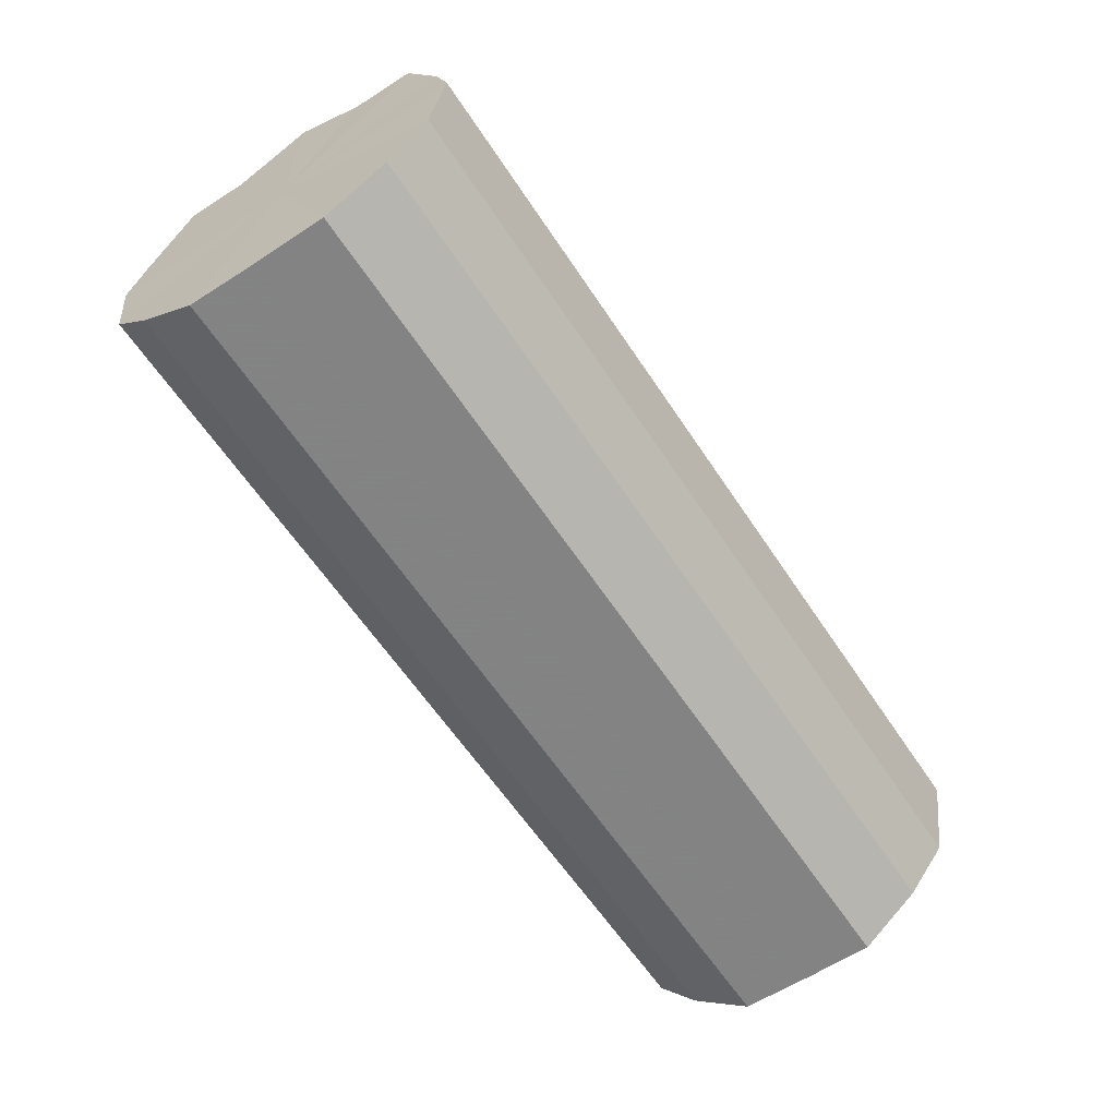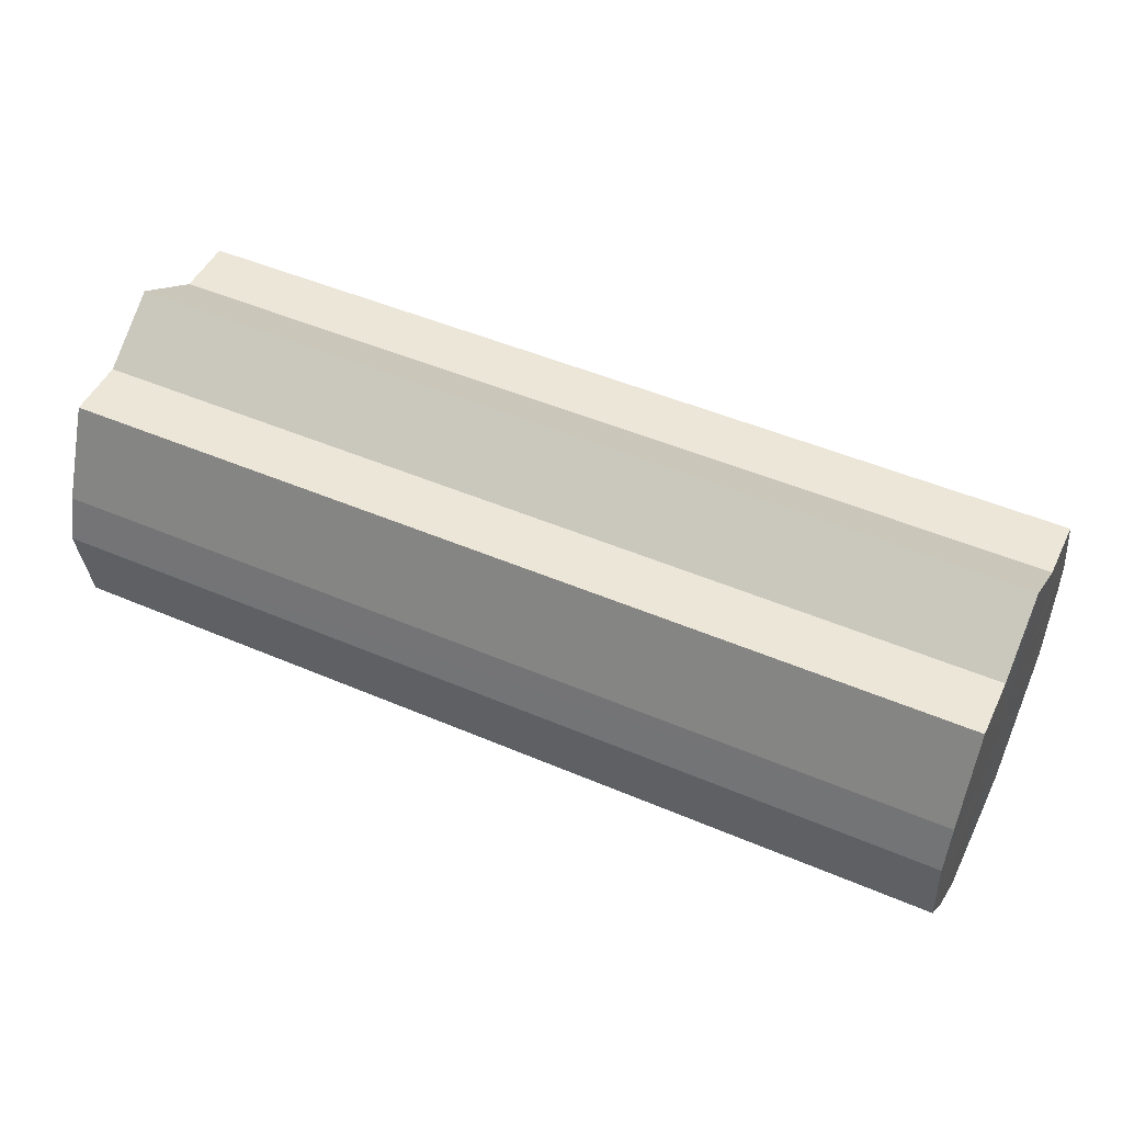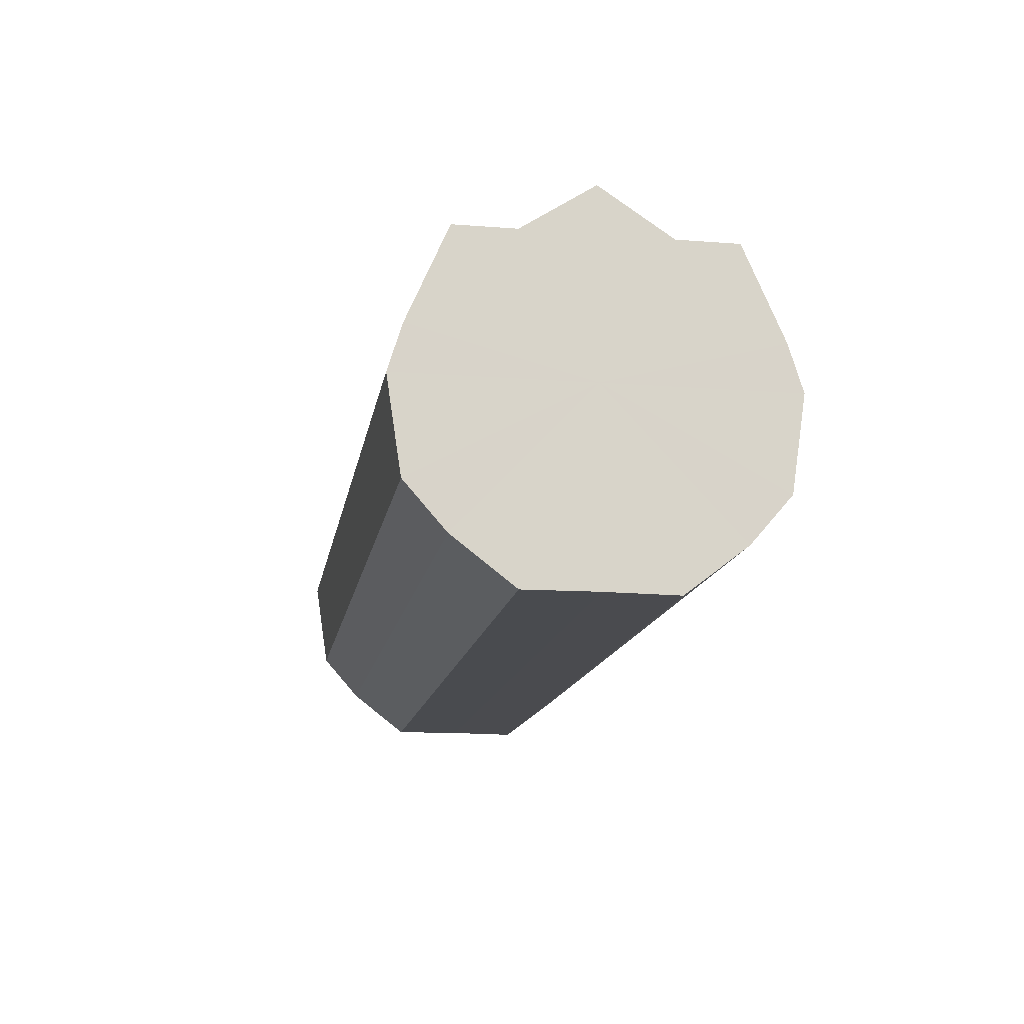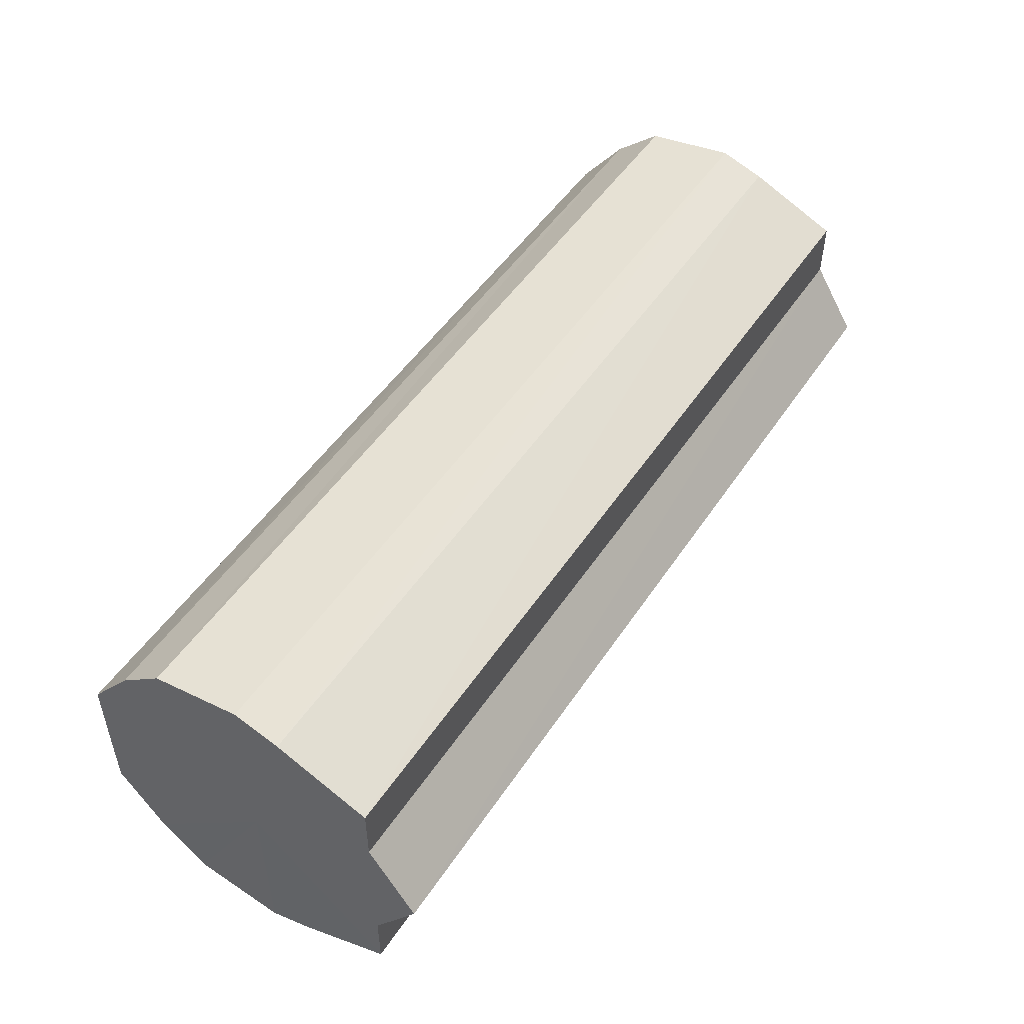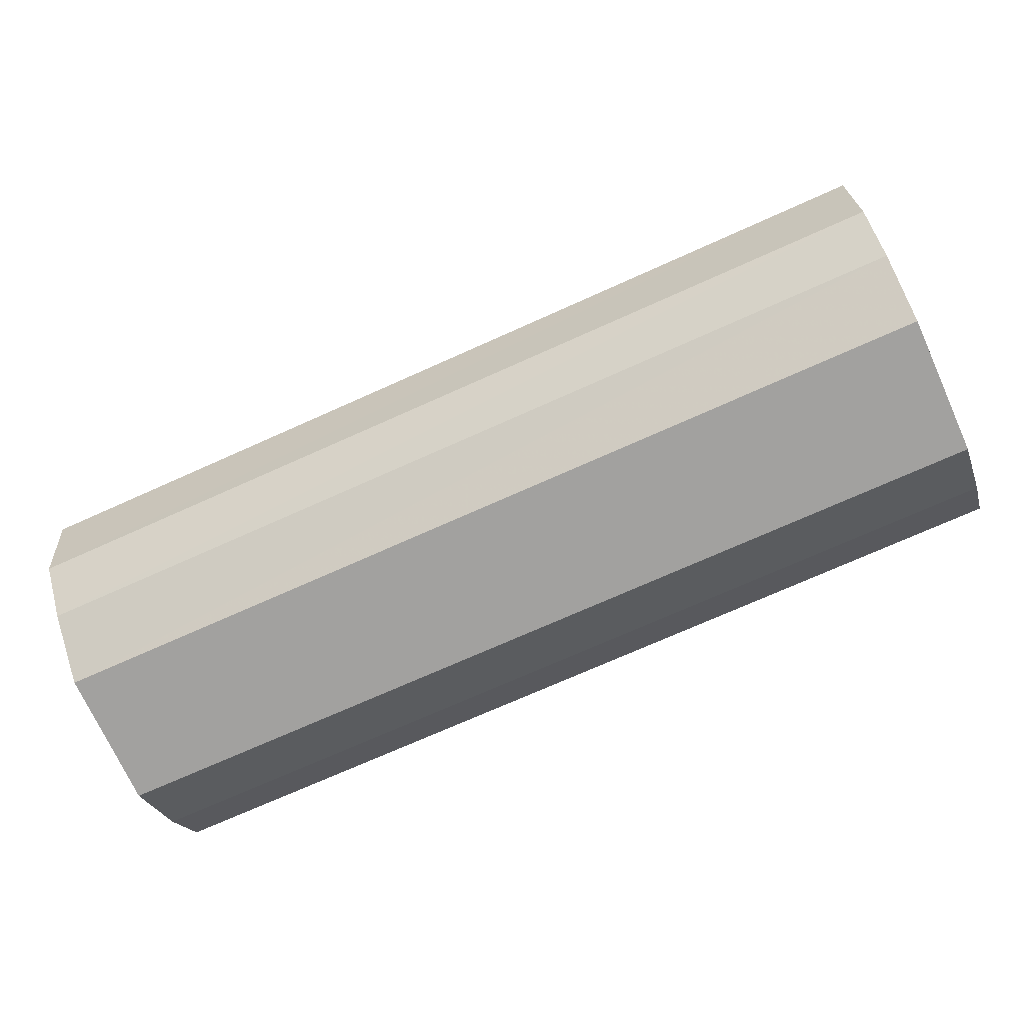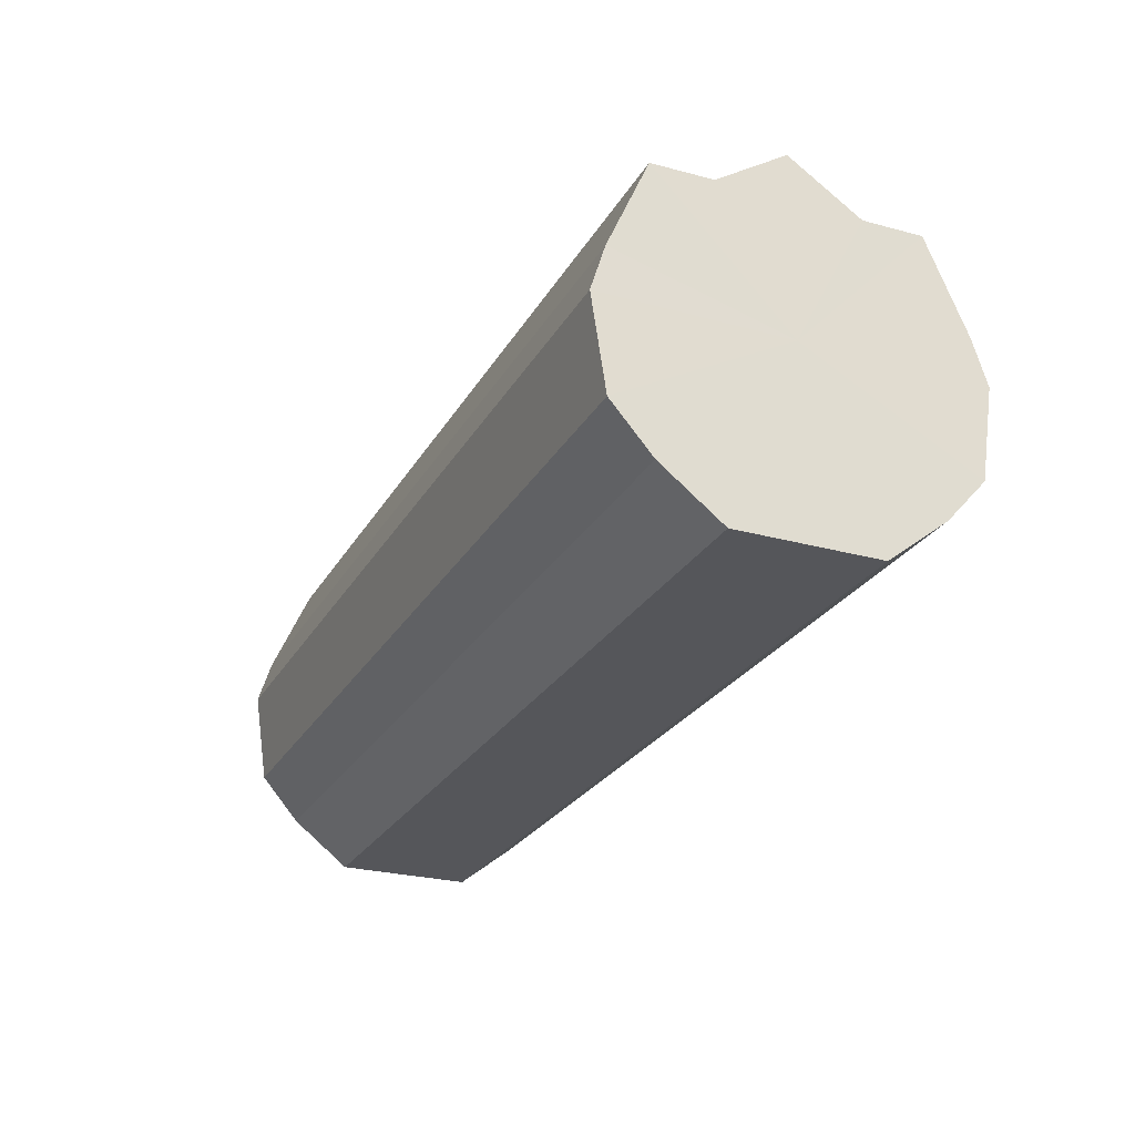
<metadata>
{"format":"obj","ext":"obj","renderer":"f3d","projection":"perspective","resolution":1024,"background":"white","views":[{"elev":-61.3,"azim":123.4,"up":"+Y"},{"elev":48.8,"azim":-154.6,"up":"+Y"},{"elev":-14.2,"azim":80.6,"up":"+Y"},{"elev":50.0,"azim":122.4,"up":"+Z"},{"elev":-72.1,"azim":24.2,"up":"+Y"},{"elev":-25.8,"azim":66.2,"up":"+Y"}]}
</metadata>
<code>
o 12410
v 2174 1865 7.602
v 2174 1865 7.587
v 2173 1865 7.602
v 2174 1865 7.574
v 2173 1865 7.587
v 2174 1865 7.618
v 2173 1865 7.618
v 2174 1865 7.566
v 2173 1865 7.574
v 2174 1865 7.631
v 2173 1865 7.631
v 2174 1865 7.562
v 2173 1865 7.566
v 2174 1865 7.639
v 2173 1865 7.639
v 2174 1865 7.566
v 2173 1865 7.562
v 2174 1865 7.642
v 2173 1865 7.642
v 2174 1865 7.574
v 2173 1865 7.566
v 2174 1865 7.639
v 2173 1865 7.639
v 2174 1865 7.587
v 2173 1865 7.574
v 2174 1865 7.631
v 2173 1865 7.631
v 2174 1865 7.602
v 2173 1865 7.587
v 2174 1865 7.618
v 2173 1865 7.618
v 2173 1865 7.602
v 2173 1865 7.602
v 2174 1865 7.587
v 2173 1865 7.587
v 2174 1865 7.574
v 2173 1865 7.574
v 2173 1865 7.618
v 2174 1865 7.602
v 2173 1865 7.631
v 2174 1865 7.618
v 2174 1865 7.566
v 2173 1865 7.566
v 2173 1865 7.639
v 2174 1865 7.631
v 2173 1865 7.642
v 2174 1865 7.639
v 2174 1865 7.562
v 2173 1865 7.562
v 2173 1865 7.639
v 2174 1865 7.642
v 2173 1865 7.631
v 2174 1865 7.639
v 2174 1865 7.566
v 2173 1865 7.566
v 2173 1865 7.618
v 2174 1865 7.631
v 2173 1865 7.602
v 2174 1865 7.618
v 2174 1865 7.574
v 2173 1865 7.574
v 2173 1865 7.587
v 2174 1865 7.602
v 2174 1865 7.587
v 2174 1865 7.602
v 2174 1865 7.587
v 2174 1865 7.602
v 2174 1865 7.574
v 2174 1865 7.618
v 2174 1865 7.566
v 2174 1865 7.631
v 2174 1865 7.562
v 2174 1865 7.639
v 2174 1865 7.566
v 2174 1865 7.642
v 2174 1865 7.574
v 2174 1865 7.639
v 2174 1865 7.587
v 2174 1865 7.631
v 2174 1865 7.602
v 2174 1865 7.618
v 2173 1865 7.602
v 2173 1865 7.602
v 2173 1865 7.587
v 2173 1865 7.618
v 2173 1865 7.574
v 2173 1865 7.631
v 2173 1865 7.566
v 2173 1865 7.639
v 2173 1865 7.562
v 2173 1865 7.642
v 2173 1865 7.566
v 2173 1865 7.639
v 2173 1865 7.574
v 2173 1865 7.631
v 2173 1865 7.587
v 2173 1865 7.618
v 2173 1865 7.602
f 1 2 3
f 2 4 5
f 6 1 7
f 4 8 9
f 10 6 11
f 8 12 13
f 14 10 15
f 12 16 17
f 18 14 19
f 16 20 21
f 22 18 23
f 20 24 25
f 26 22 27
f 24 28 29
f 30 26 31
f 28 30 32
f 33 34 35
f 35 36 37
f 38 39 33
f 40 41 38
f 37 42 43
f 44 45 40
f 46 47 44
f 43 48 49
f 50 51 46
f 52 53 50
f 49 54 55
f 56 57 52
f 58 59 56
f 55 60 61
f 62 63 58
f 61 64 62
f 65 66 67
f 65 68 66
f 65 67 69
f 65 70 68
f 65 69 71
f 65 72 70
f 65 71 73
f 65 74 72
f 65 73 75
f 65 76 74
f 65 75 77
f 65 78 76
f 65 77 79
f 65 80 78
f 65 79 81
f 65 81 80
f 82 83 84
f 82 85 83
f 82 84 86
f 82 87 85
f 82 86 88
f 82 89 87
f 82 88 90
f 82 91 89
f 82 90 92
f 82 93 91
f 82 92 94
f 82 95 93
f 82 94 96
f 82 97 95
f 82 96 98
f 82 98 97

</code>
